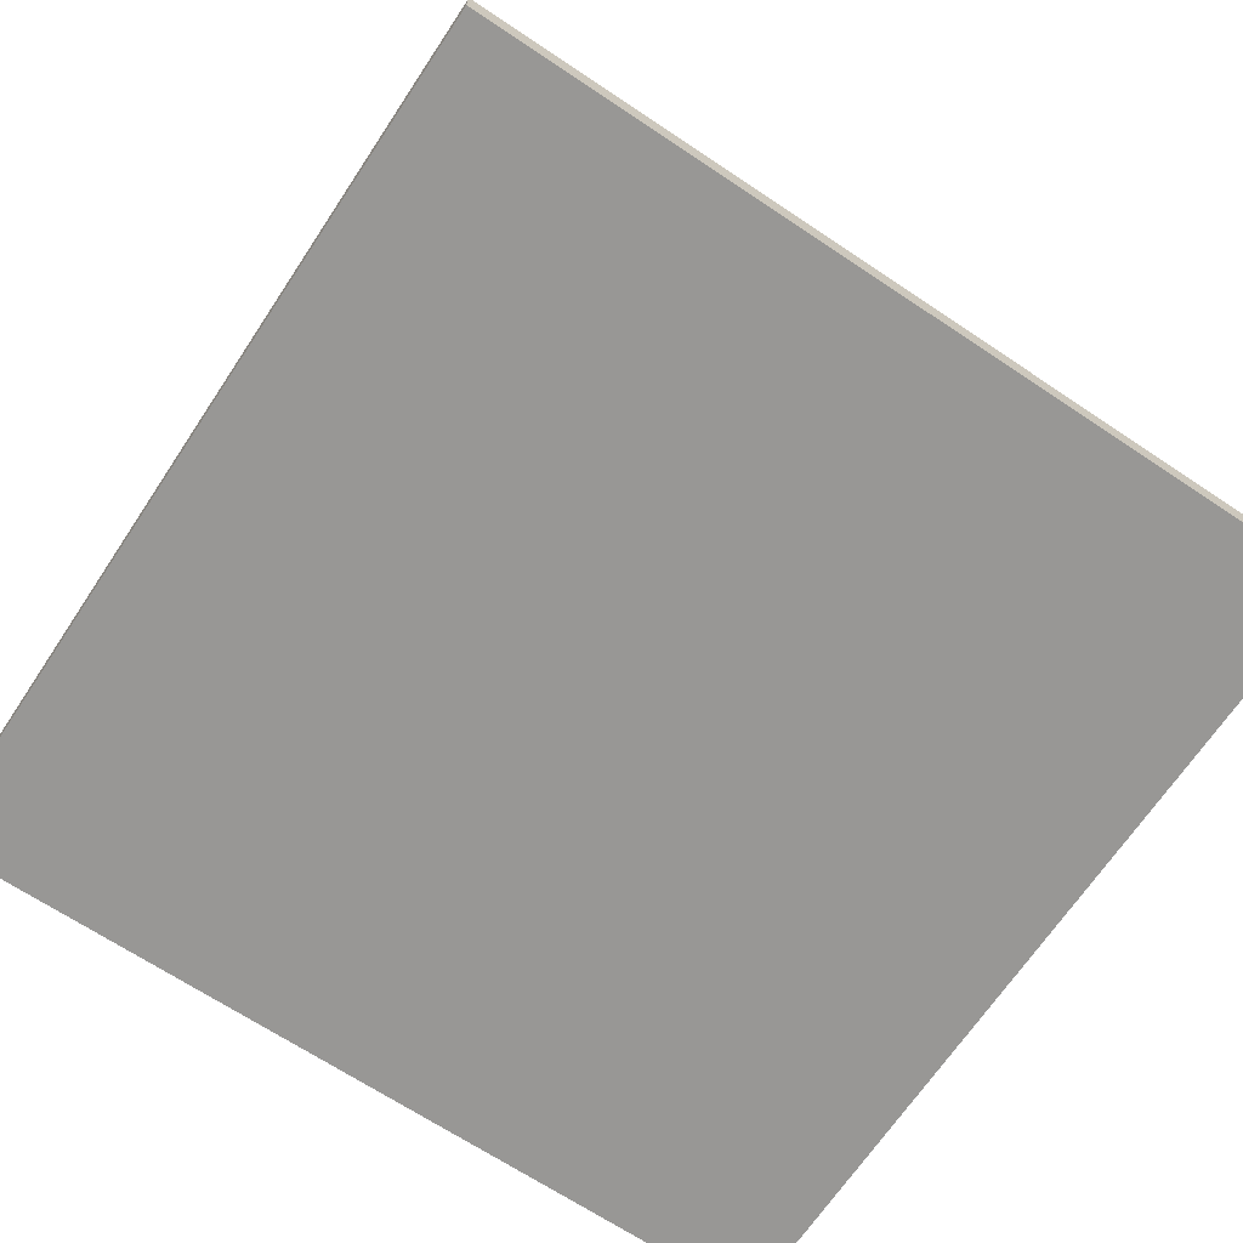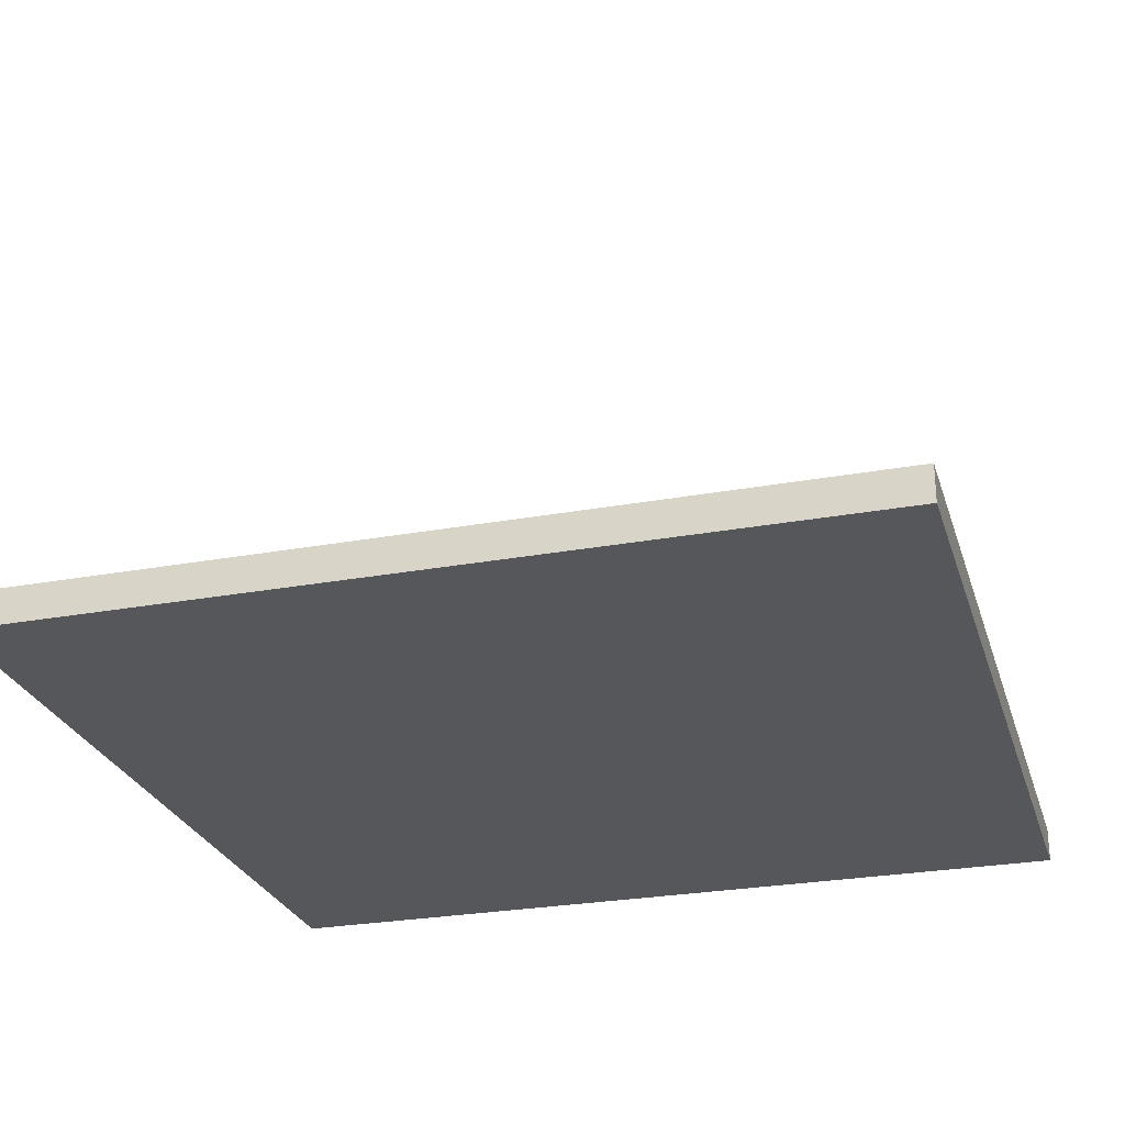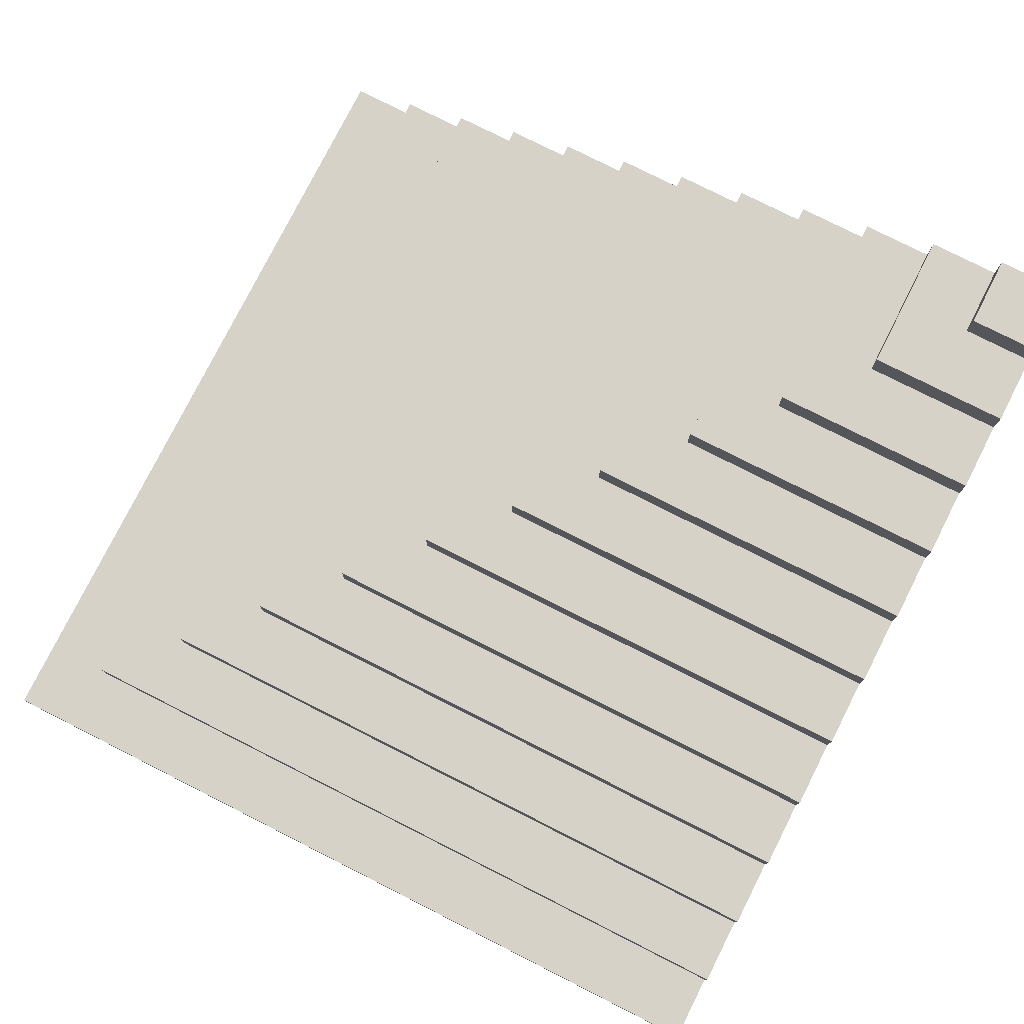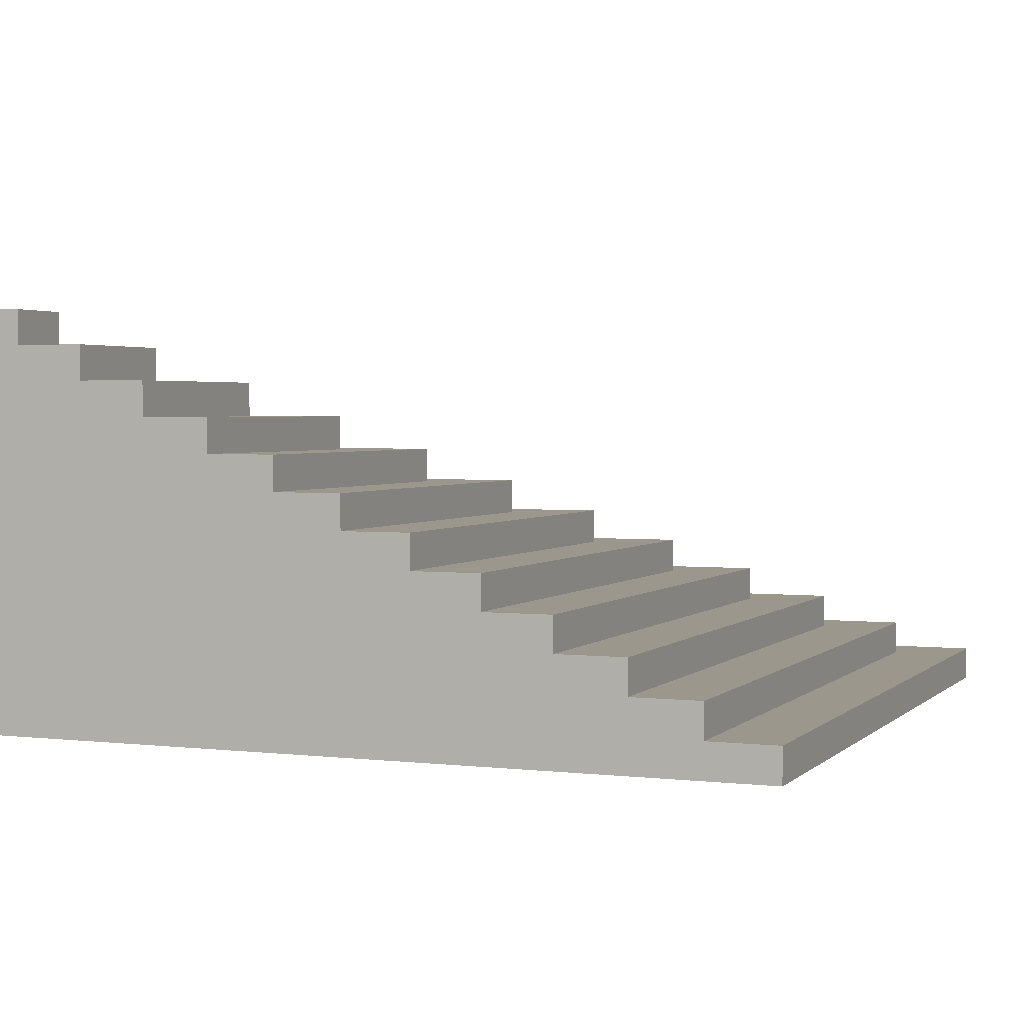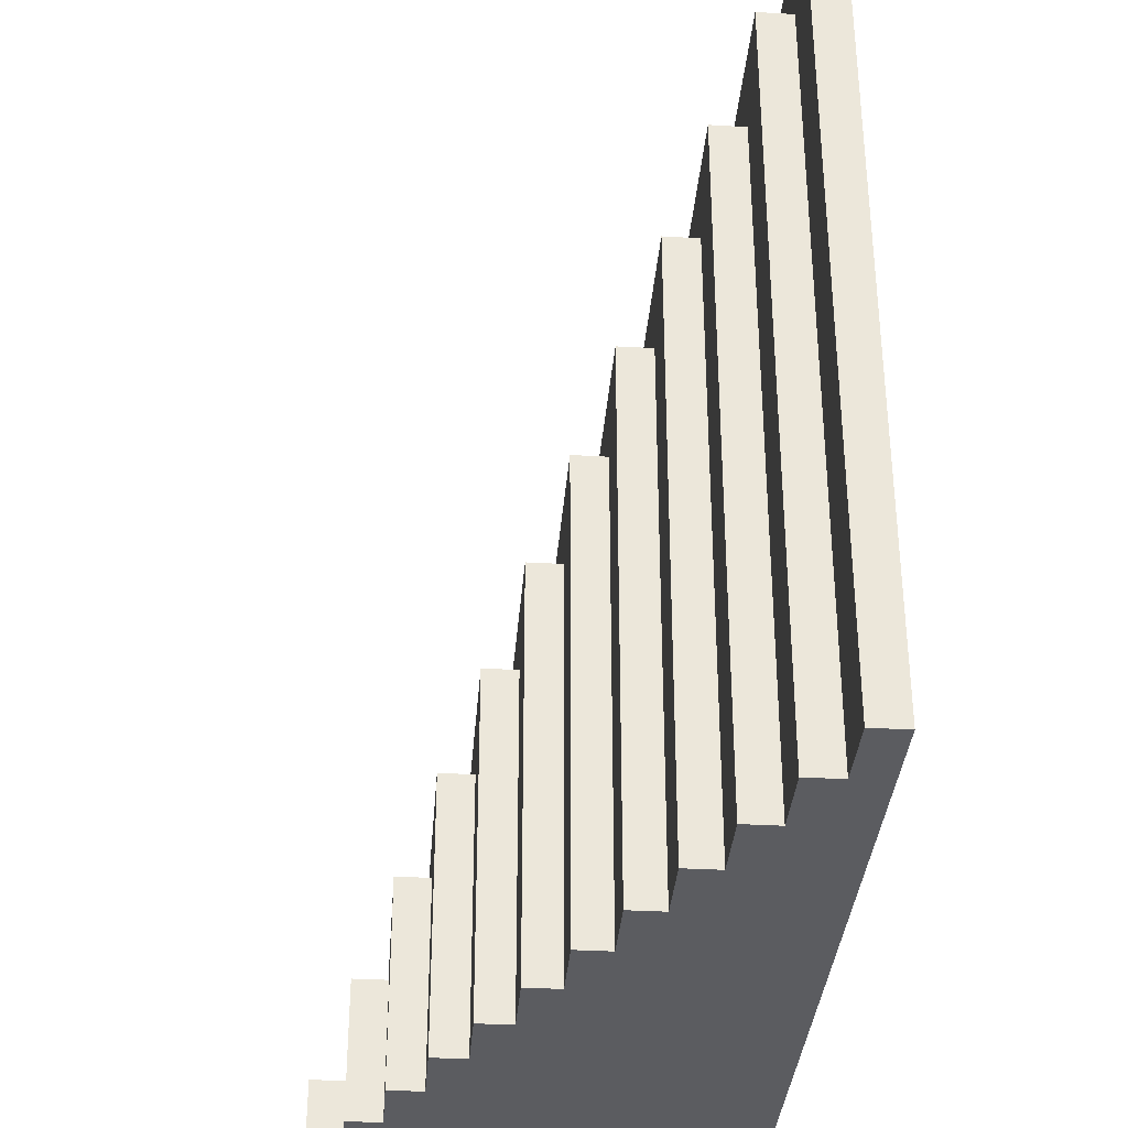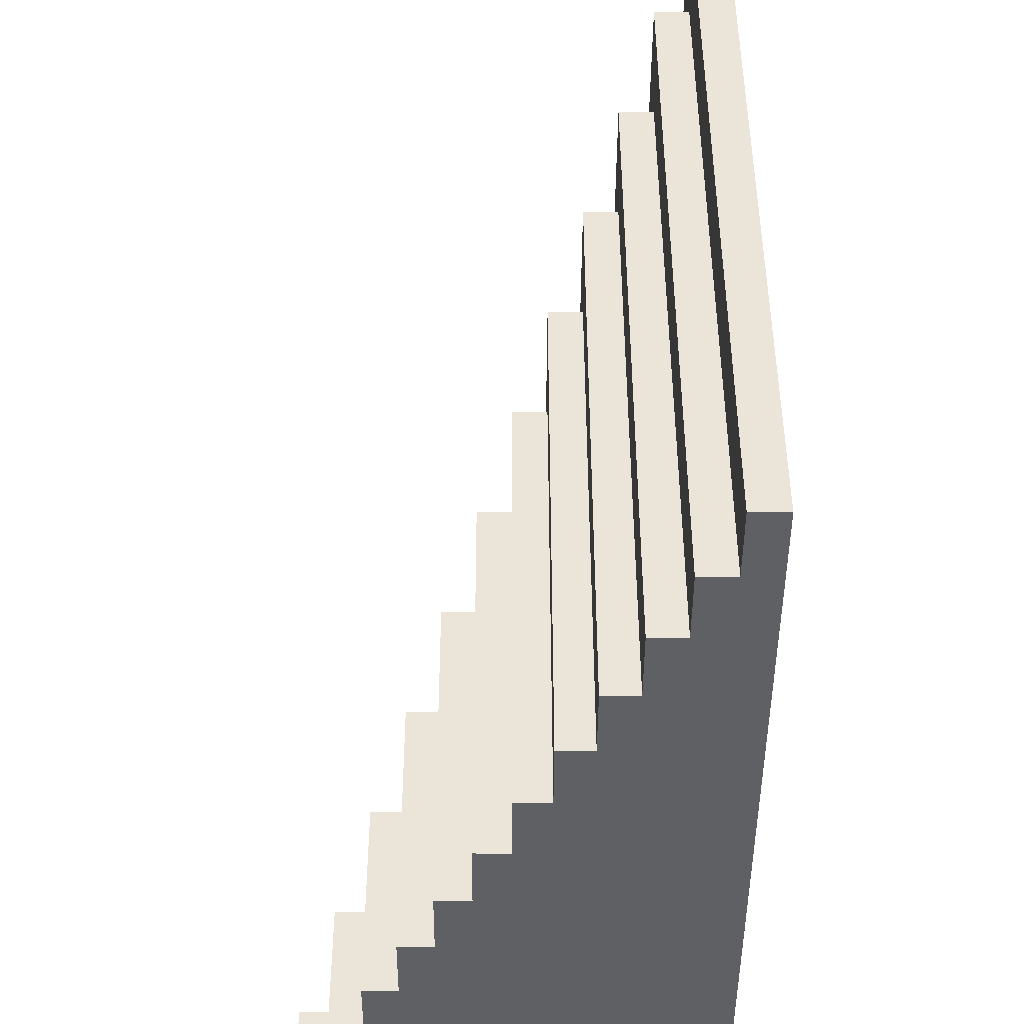
<metadata>
{"format":"obj","ext":"obj","renderer":"f3d","projection":"perspective","resolution":1024,"background":"white","views":[{"elev":-68.2,"azim":-33.7,"up":"+Y"},{"elev":-26.7,"azim":-74.0,"up":"+Y"},{"elev":78.1,"azim":26.8,"up":"+Y"},{"elev":2.6,"azim":-157.9,"up":"+Y"},{"elev":-34.9,"azim":-94.4,"up":"+Z"},{"elev":-45.0,"azim":-90.1,"up":"+Z"}]}
</metadata>
<code>
o
v 0.8 -3.2 -0.8
v 0.8 -3.2 -3.2
v 0.8 -3.1 -0.8
v 0.8 -3.1 -3.2
v 1 -3.1 -1
v 1 -3.1 -3.2
v 1 -3 -1
v 1 -3 -3.2
v 1.2 -3 -1.2
v 1.2 -3 -3.2
v 1.2 -2.9 -1.2
v 1.2 -2.9 -3.2
v 1.4 -2.9 -1.4
v 1.4 -2.9 -3.2
v 1.4 -2.8 -1.4
v 1.4 -2.8 -3.2
v 1.6 -2.8 -1.6
v 1.6 -2.8 -3.2
v 1.6 -2.7 -1.6
v 1.6 -2.7 -3.2
v 1.8 -2.7 -1.8
v 1.8 -2.7 -3.2
v 1.8 -2.6 -1.8
v 1.8 -2.6 -3.2
v 2 -2.6 -2
v 2 -2.6 -3.2
v 2 -2.5 -2
v 2 -2.5 -3.2
v 2.2 -2.5 -2.2
v 2.2 -2.5 -3.2
v 2.2 -2.4 -2.2
v 2.2 -2.4 -3.2
v 2.4 -2.4 -2.4
v 2.4 -2.4 -3.2
v 2.4 -2.3 -2.4
v 2.4 -2.3 -3.2
v 2.6 -2.3 -2.6
v 2.6 -2.3 -3.2
v 2.6 -2.2 -2.6
v 2.6 -2.2 -3.2
v 2.8 -2.2 -2.8
v 2.8 -2.2 -3.2
v 2.8 -2.1 -2.8
v 2.8 -2.1 -3.2
v 3 -2.1 -3
v 3 -2.1 -3.2
v 3 -2 -3
v 3 -2 -3.2
v 3.2 -3.2 -0.8
v 3.2 -3.2 -1.4
v 3.2 -3.2 -3.2
v 3.2 -3.1 -0.8
v 3.2 -3.1 -1
v 3.2 -3.1 -1.4
v 3.2 -3.1 -1.6
v 3.2 -3 -1
v 3.2 -3 -1.2
v 3.2 -3 -1.6
v 3.2 -3 -1.8
v 3.2 -2.9 -1.2
v 3.2 -2.9 -1.4
v 3.2 -2.9 -1.8
v 3.2 -2.9 -2
v 3.2 -2.8 -1.4
v 3.2 -2.8 -1.6
v 3.2 -2.8 -2
v 3.2 -2.8 -2.2
v 3.2 -2.7 -1.6
v 3.2 -2.7 -1.8
v 3.2 -2.7 -2.2
v 3.2 -2.7 -2.4
v 3.2 -2.6 -1.8
v 3.2 -2.6 -2
v 3.2 -2.6 -2.4
v 3.2 -2.6 -2.6
v 3.2 -2.5 -2
v 3.2 -2.5 -2.2
v 3.2 -2.5 -2.6
v 3.2 -2.5 -2.8
v 3.2 -2.4 -2.2
v 3.2 -2.4 -2.4
v 3.2 -2.4 -2.8
v 3.2 -2.4 -3
v 3.2 -2.3 -2.4
v 3.2 -2.3 -2.6
v 3.2 -2.3 -3
v 3.2 -2.3 -3.2
v 3.2 -2.2 -2.6
v 3.2 -2.2 -2.8
v 3.2 -2.1 -2.8
v 3.2 -2.1 -3
v 3.2 -2 -3
v 3.2 -2 -3.2
v 0.8 -3.2 -0.8
v 0.8 -3.1 -0.8
v 3.2 -3.2 -0.8
v 3.2 -3.1 -0.8
v 1 -3.1 -1
v 1 -3 -1
v 3.2 -3.1 -1
v 3.2 -3 -1
v 1.2 -3 -1.2
v 1.2 -2.9 -1.2
v 3.2 -3 -1.2
v 3.2 -2.9 -1.2
v 1.4 -2.9 -1.4
v 1.4 -2.8 -1.4
v 3.2 -2.9 -1.4
v 3.2 -2.8 -1.4
v 1.6 -2.8 -1.6
v 1.6 -2.7 -1.6
v 3.2 -2.8 -1.6
v 3.2 -2.7 -1.6
v 1.8 -2.7 -1.8
v 1.8 -2.6 -1.8
v 3.2 -2.7 -1.8
v 3.2 -2.6 -1.8
v 2 -2.6 -2
v 2 -2.5 -2
v 3.2 -2.6 -2
v 3.2 -2.5 -2
v 2.2 -2.5 -2.2
v 2.2 -2.4 -2.2
v 3.2 -2.5 -2.2
v 3.2 -2.4 -2.2
v 2.4 -2.4 -2.4
v 2.4 -2.3 -2.4
v 3.2 -2.4 -2.4
v 3.2 -2.3 -2.4
v 2.6 -2.3 -2.6
v 2.6 -2.2 -2.6
v 3.2 -2.3 -2.6
v 3.2 -2.2 -2.6
v 2.8 -2.2 -2.8
v 2.8 -2.1 -2.8
v 3.2 -2.2 -2.8
v 3.2 -2.1 -2.8
v 3 -2.1 -3
v 3 -2 -3
v 3.2 -2.1 -3
v 3.2 -2 -3
v 0.8 -3.2 -3.2
v 0.8 -3.1 -3.2
v 1 -3.1 -3.2
v 1 -3 -3.2
v 1.2 -3 -3.2
v 1.2 -2.9 -3.2
v 1.4 -3.2 -3.2
v 1.4 -3.1 -3.2
v 1.4 -2.9 -3.2
v 1.4 -2.8 -3.2
v 1.6 -3.1 -3.2
v 1.6 -3 -3.2
v 1.6 -2.8 -3.2
v 1.6 -2.7 -3.2
v 1.8 -3 -3.2
v 1.8 -2.9 -3.2
v 1.8 -2.7 -3.2
v 1.8 -2.6 -3.2
v 2 -2.9 -3.2
v 2 -2.8 -3.2
v 2 -2.6 -3.2
v 2 -2.5 -3.2
v 2.2 -2.8 -3.2
v 2.2 -2.7 -3.2
v 2.2 -2.5 -3.2
v 2.2 -2.4 -3.2
v 2.4 -2.7 -3.2
v 2.4 -2.6 -3.2
v 2.4 -2.4 -3.2
v 2.4 -2.3 -3.2
v 2.6 -2.6 -3.2
v 2.6 -2.5 -3.2
v 2.6 -2.3 -3.2
v 2.6 -2.2 -3.2
v 2.8 -2.5 -3.2
v 2.8 -2.4 -3.2
v 2.8 -2.2 -3.2
v 2.8 -2.1 -3.2
v 3 -2.4 -3.2
v 3 -2.3 -3.2
v 3 -2.1 -3.2
v 3 -2 -3.2
v 3.2 -3.2 -3.2
v 3.2 -2.3 -3.2
v 3.2 -2 -3.2
v 0.8 -3.2 -0.8
v 3.2 -3.2 -0.8
v 1 -3.2 -1.4
v 3.2 -3.2 -1.4
v 1.2 -3.2 -1.8
v 1.4 -3.2 -1.8
v 1 -3.2 -3.1
v 1.2 -3.2 -3.1
v 0.8 -3.2 -3.2
v 1.4 -3.2 -3.2
v 3.2 -3.2 -3.2
v 0.8 -3.1 -0.8
v 3.2 -3.1 -0.8
v 1 -3.1 -1
v 3.2 -3.1 -1
v 0.8 -3.1 -3.2
v 1 -3.1 -3.2
v 1 -3 -1
v 3.2 -3 -1
v 1.2 -3 -1.2
v 3.2 -3 -1.2
v 1 -3 -3.2
v 1.2 -3 -3.2
v 1.2 -2.9 -1.2
v 3.2 -2.9 -1.2
v 1.4 -2.9 -1.4
v 3.2 -2.9 -1.4
v 1.2 -2.9 -3.2
v 1.4 -2.9 -3.2
v 1.4 -2.8 -1.4
v 3.2 -2.8 -1.4
v 1.6 -2.8 -1.6
v 3.2 -2.8 -1.6
v 1.4 -2.8 -3.2
v 1.6 -2.8 -3.2
v 1.6 -2.7 -1.6
v 3.2 -2.7 -1.6
v 1.8 -2.7 -1.8
v 3.2 -2.7 -1.8
v 1.6 -2.7 -3.2
v 1.8 -2.7 -3.2
v 1.8 -2.6 -1.8
v 3.2 -2.6 -1.8
v 2 -2.6 -2
v 3.2 -2.6 -2
v 1.8 -2.6 -3.2
v 2 -2.6 -3.2
v 2 -2.5 -2
v 3.2 -2.5 -2
v 2.2 -2.5 -2.2
v 3.2 -2.5 -2.2
v 2 -2.5 -3.2
v 2.2 -2.5 -3.2
v 2.2 -2.4 -2.2
v 3.2 -2.4 -2.2
v 2.4 -2.4 -2.4
v 3.2 -2.4 -2.4
v 2.2 -2.4 -3.2
v 2.4 -2.4 -3.2
v 2.4 -2.3 -2.4
v 3.2 -2.3 -2.4
v 2.6 -2.3 -2.6
v 3.2 -2.3 -2.6
v 2.4 -2.3 -3.2
v 2.6 -2.3 -3.2
v 2.6 -2.2 -2.6
v 3.2 -2.2 -2.6
v 2.8 -2.2 -2.8
v 3.2 -2.2 -2.8
v 2.6 -2.2 -3.2
v 2.8 -2.2 -3.2
v 2.8 -2.1 -2.8
v 3.2 -2.1 -2.8
v 3 -2.1 -3
v 3.2 -2.1 -3
v 2.8 -2.1 -3.2
v 3 -2.1 -3.2
v 3 -2 -3
v 3.2 -2 -3
v 3 -2 -3.2
v 3.2 -2 -3.2
f 3 2 1
f 4 2 3
f 7 6 5
f 8 6 7
f 11 10 9
f 12 10 11
f 15 14 13
f 16 14 15
f 19 18 17
f 20 18 19
f 23 22 21
f 24 22 23
f 27 26 25
f 28 26 27
f 31 30 29
f 32 30 31
f 35 34 33
f 36 34 35
f 39 38 37
f 40 38 39
f 43 42 41
f 44 42 43
f 47 46 45
f 48 46 47
f 49 50 52
f 52 50 53
f 50 51 54
f 53 50 54
f 54 51 55
f 53 54 56
f 54 55 56
f 56 55 57
f 55 51 58
f 57 55 58
f 58 51 59
f 57 58 60
f 58 59 60
f 60 59 61
f 59 51 62
f 61 59 62
f 62 51 63
f 61 62 64
f 62 63 64
f 64 63 65
f 63 51 66
f 65 63 66
f 66 51 67
f 65 66 68
f 66 67 68
f 68 67 69
f 67 51 70
f 69 67 70
f 70 51 71
f 69 70 72
f 70 71 72
f 72 71 73
f 71 51 74
f 73 71 74
f 74 51 75
f 73 74 76
f 74 75 76
f 76 75 77
f 75 51 78
f 77 75 78
f 78 51 79
f 77 78 80
f 78 79 80
f 80 79 81
f 79 51 82
f 81 79 82
f 82 51 83
f 81 82 84
f 82 83 84
f 84 83 85
f 83 51 86
f 85 83 86
f 86 51 87
f 85 86 88
f 86 87 88
f 88 87 89
f 89 87 90
f 90 87 91
f 91 87 92
f 92 87 93
f 96 95 94
f 97 95 96
f 100 99 98
f 101 99 100
f 104 103 102
f 105 103 104
f 108 107 106
f 109 107 108
f 112 111 110
f 113 111 112
f 116 115 114
f 117 115 116
f 120 119 118
f 121 119 120
f 124 123 122
f 125 123 124
f 128 127 126
f 129 127 128
f 132 131 130
f 133 131 132
f 136 135 134
f 137 135 136
f 140 139 138
f 141 139 140
f 142 143 144
f 144 145 146
f 142 144 148
f 146 147 148
f 144 146 148
f 148 147 149
f 149 147 150
f 148 149 152
f 150 151 152
f 149 150 152
f 152 151 153
f 153 151 154
f 152 153 156
f 154 155 156
f 153 154 156
f 156 155 157
f 157 155 158
f 156 157 160
f 158 159 160
f 157 158 160
f 160 159 161
f 161 159 162
f 160 161 164
f 162 163 164
f 161 162 164
f 164 163 165
f 165 163 166
f 164 165 168
f 166 167 168
f 165 166 168
f 168 167 169
f 169 167 170
f 168 169 172
f 170 171 172
f 169 170 172
f 172 171 173
f 173 171 174
f 172 173 176
f 174 175 176
f 173 174 176
f 176 175 177
f 177 175 178
f 176 177 180
f 178 179 180
f 177 178 180
f 180 179 181
f 181 179 182
f 148 152 184
f 152 156 184
f 156 160 184
f 180 181 184
f 176 180 184
f 172 176 184
f 168 172 184
f 164 168 184
f 160 164 184
f 182 183 185
f 184 181 185
f 181 182 185
f 185 183 186
f 189 188 187
f 190 188 189
f 191 190 189
f 192 190 191
f 193 189 187
f 193 191 189
f 194 192 191
f 194 191 193
f 195 193 187
f 195 194 193
f 196 190 192
f 196 194 195
f 196 192 194
f 197 190 196
f 198 199 200
f 200 199 201
f 198 200 202
f 202 200 203
f 204 205 206
f 206 205 207
f 204 206 208
f 208 206 209
f 210 211 212
f 212 211 213
f 210 212 214
f 214 212 215
f 216 217 218
f 218 217 219
f 216 218 220
f 220 218 221
f 222 223 224
f 224 223 225
f 222 224 226
f 226 224 227
f 228 229 230
f 230 229 231
f 228 230 232
f 232 230 233
f 234 235 236
f 236 235 237
f 234 236 238
f 238 236 239
f 240 241 242
f 242 241 243
f 240 242 244
f 244 242 245
f 246 247 248
f 248 247 249
f 246 248 250
f 250 248 251
f 252 253 254
f 254 253 255
f 252 254 256
f 256 254 257
f 258 259 260
f 260 259 261
f 258 260 262
f 262 260 263
f 264 265 266
f 266 265 267

</code>
